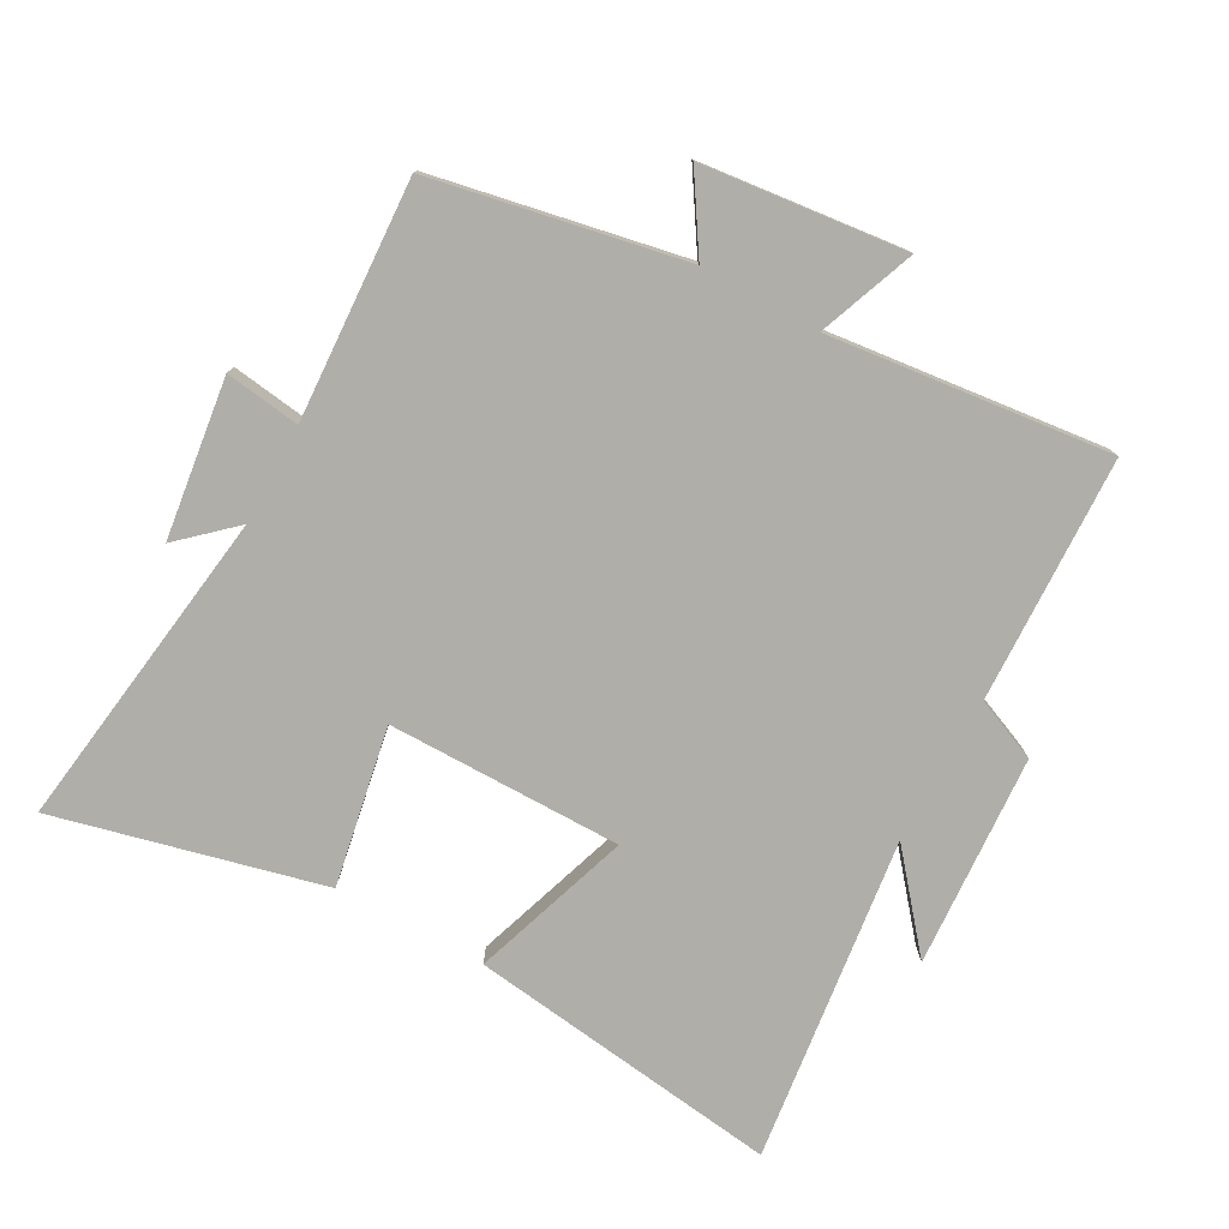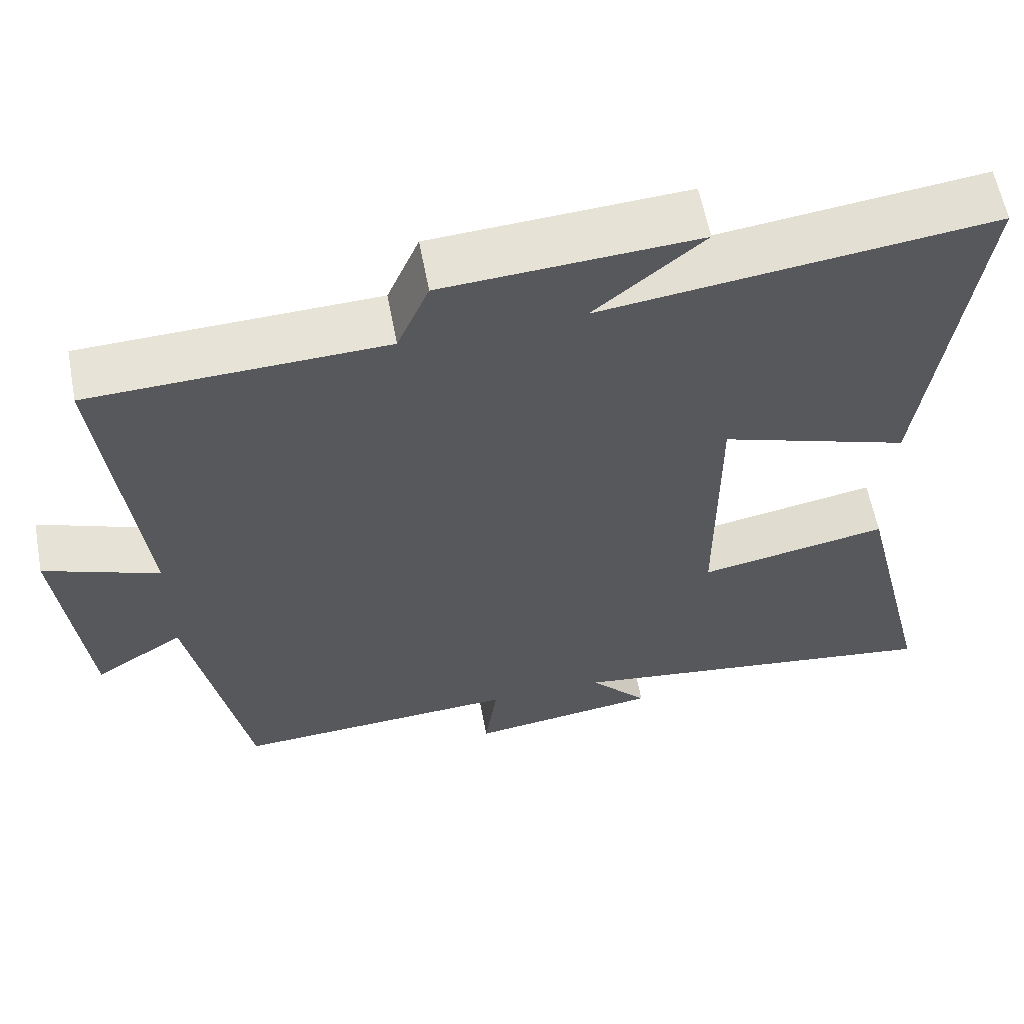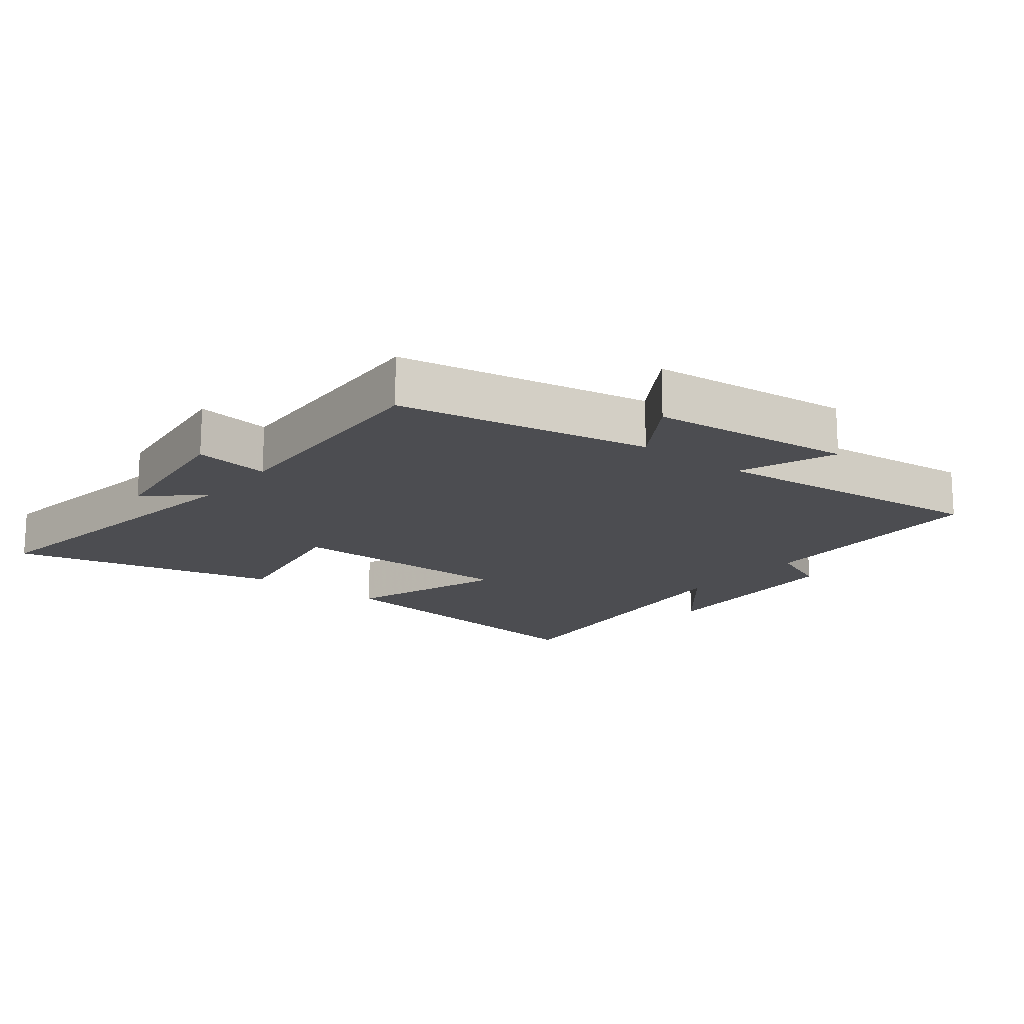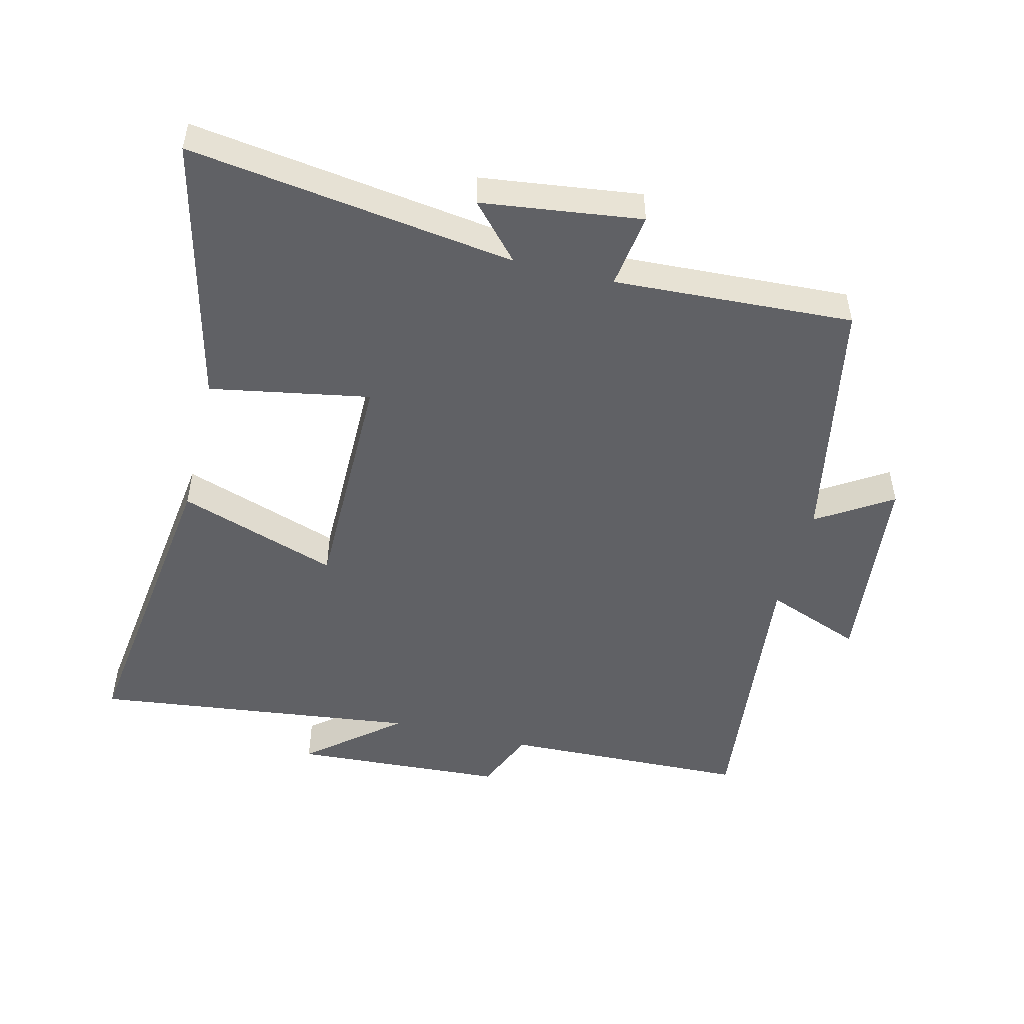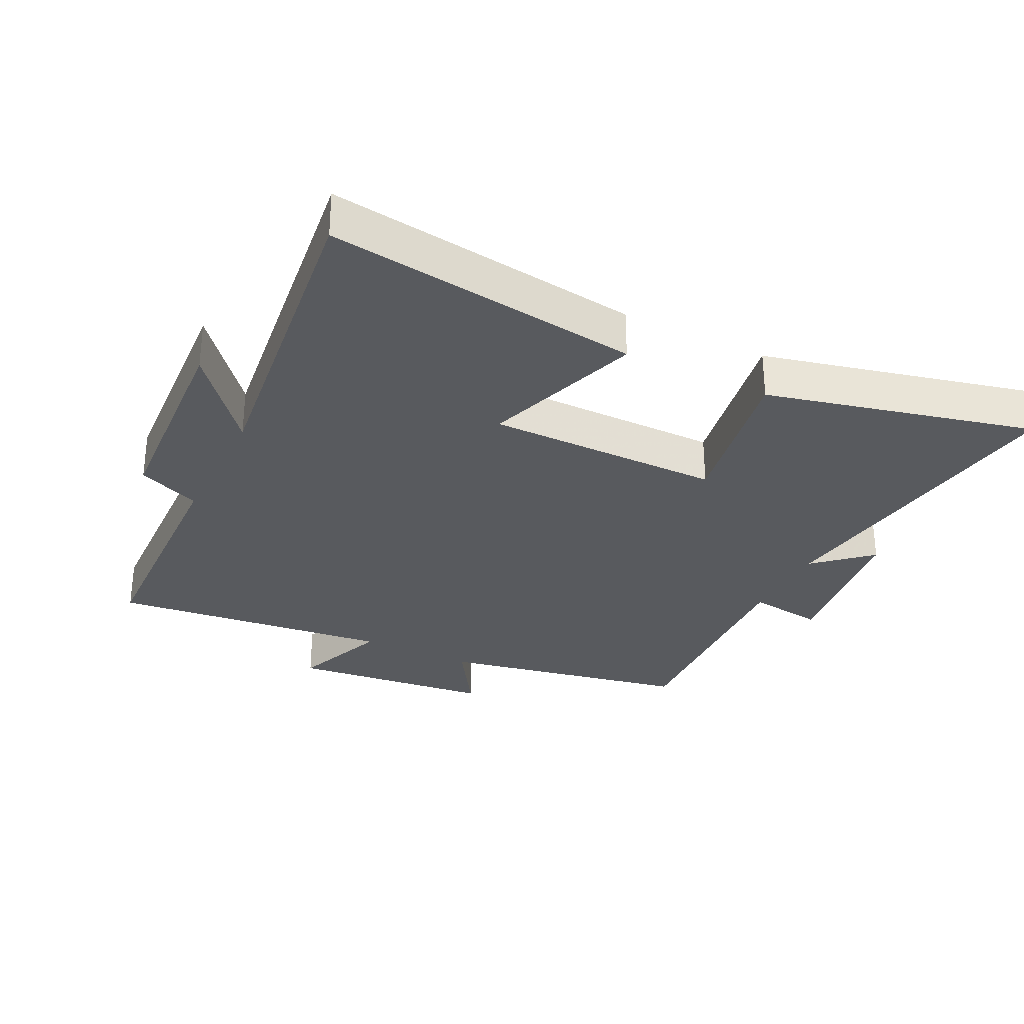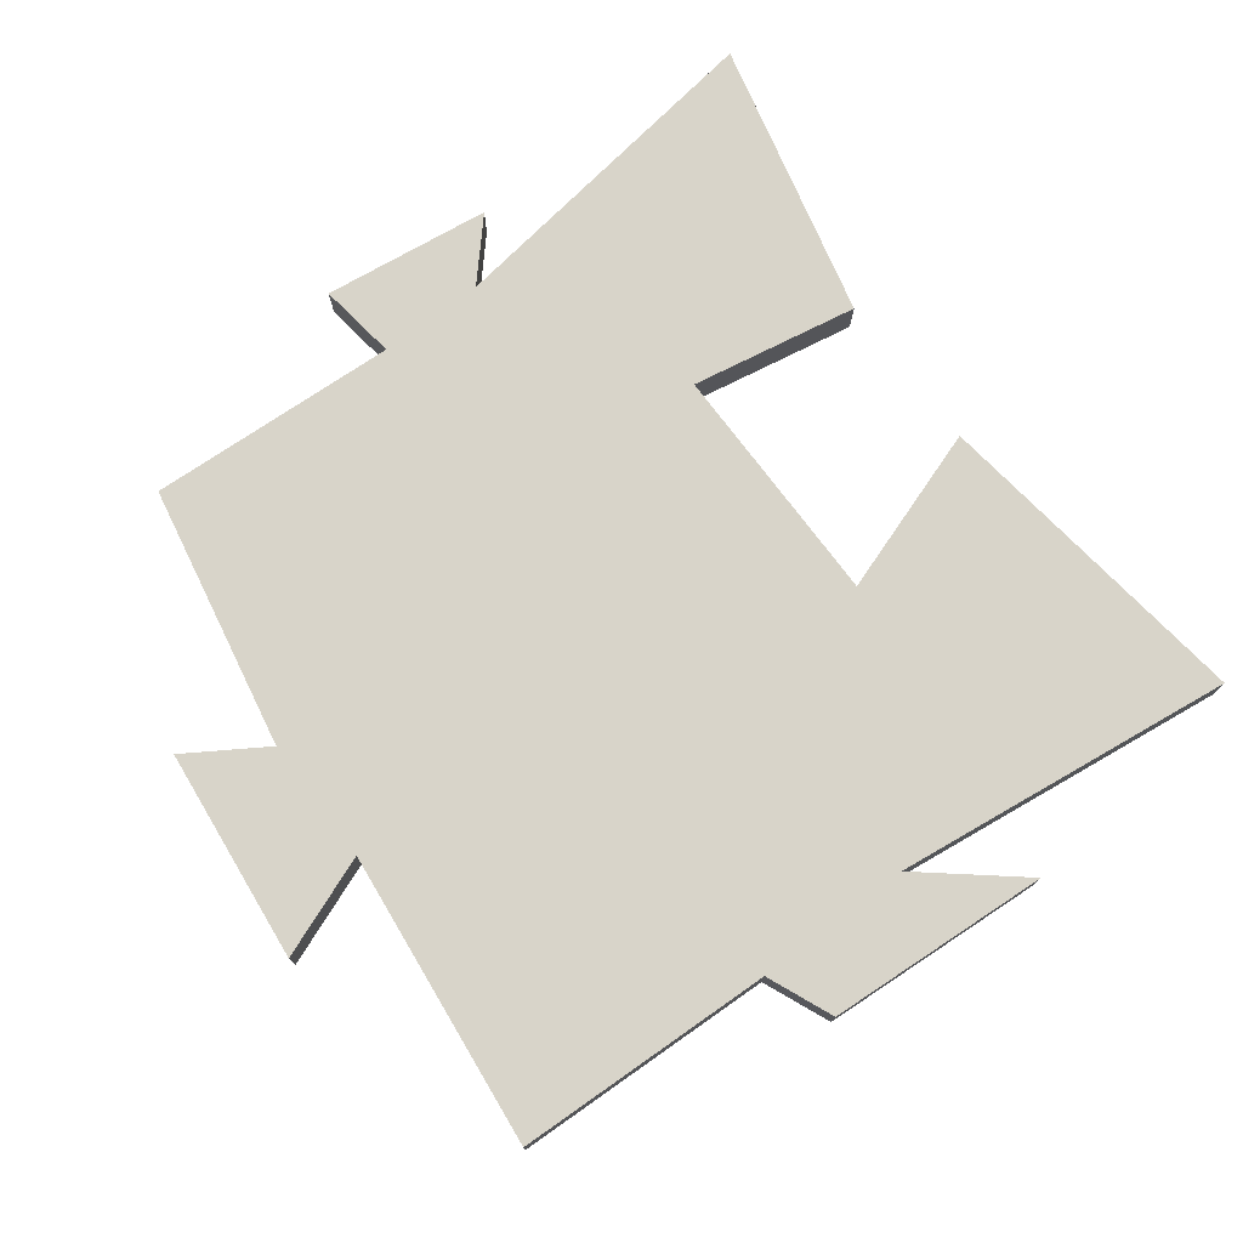
<metadata>
{"format":"obj","ext":"obj","renderer":"f3d","projection":"perspective","resolution":1024,"background":"white","views":[{"elev":-77.5,"azim":-118.7,"up":"+Y"},{"elev":60.0,"azim":-10.7,"up":"+Z"},{"elev":-16.2,"azim":-128.5,"up":"+Y"},{"elev":-49.9,"azim":166.0,"up":"+Y"},{"elev":-30.6,"azim":63.6,"up":"+Y"},{"elev":75.5,"azim":-37.0,"up":"+Y"}]}
</metadata>
<code>
v -0.425 0.07 -0.52
v -0.5 0.07 -0.132
v -0.615 0.07 -0.205
v -0.649 0.07 0.109
v -0.5 0.07 0.052
v -0.548 0.07 0.487
v -0.168 0.07 0.5
v -0.127 0.07 0.597
v 0.201 0.07 0.617
v 0.06 0.07 0.5
v 0.564 0.07 0.562
v 0.5 0.07 0.077
v 0.254 0.07 0.16
v 0.254 0.07 -0.202
v 0.5 0.07 -0.157
v 0.6 0.07 -0.57
v 0.098 0.07 -0.5
v 0.174 0.07 -0.584
v -0.072 0.07 -0.616
v -0.056 0.07 -0.5
v -0.425 0 -0.52
v -0.5 0 -0.132
v -0.615 0 -0.205
v -0.649 0 0.109
v -0.5 0 0.052
v -0.548 0 0.487
v -0.168 0 0.5
v -0.127 0 0.597
v 0.201 0 0.617
v 0.06 0 0.5
v 0.564 0 0.562
v 0.5 0 0.077
v 0.254 0 0.16
v 0.254 0 -0.202
v 0.5 0 -0.157
v 0.6 0 -0.57
v 0.098 0 -0.5
v 0.174 0 -0.584
v -0.072 0 -0.616
v -0.056 0 -0.5
f 17 18 19 20
f 14 15 16 17
f 13 14 17 20
f 10 11 12 13
f 10 13 20 1
f 7 8 9 10
f 5 6 7 10
f 2 3 4 5
f 1 2 5 10
f 40 39 38 37
f 37 36 35 34
f 40 37 34 33
f 33 32 31 30
f 21 40 33 30
f 30 29 28 27
f 30 27 26 25
f 25 24 23 22
f 30 25 22 21
f 1 21 22 2
f 2 22 23 3
f 3 23 24 4
f 4 24 25 5
f 5 25 26 6
f 6 26 27 7
f 7 27 28 8
f 8 28 29 9
f 9 29 30 10
f 10 30 31 11
f 11 31 32 12
f 12 32 33 13
f 13 33 34 14
f 14 34 35 15
f 15 35 36 16
f 16 36 37 17
f 17 37 38 18
f 18 38 39 19
f 19 39 40 20
f 20 40 21 1

</code>
